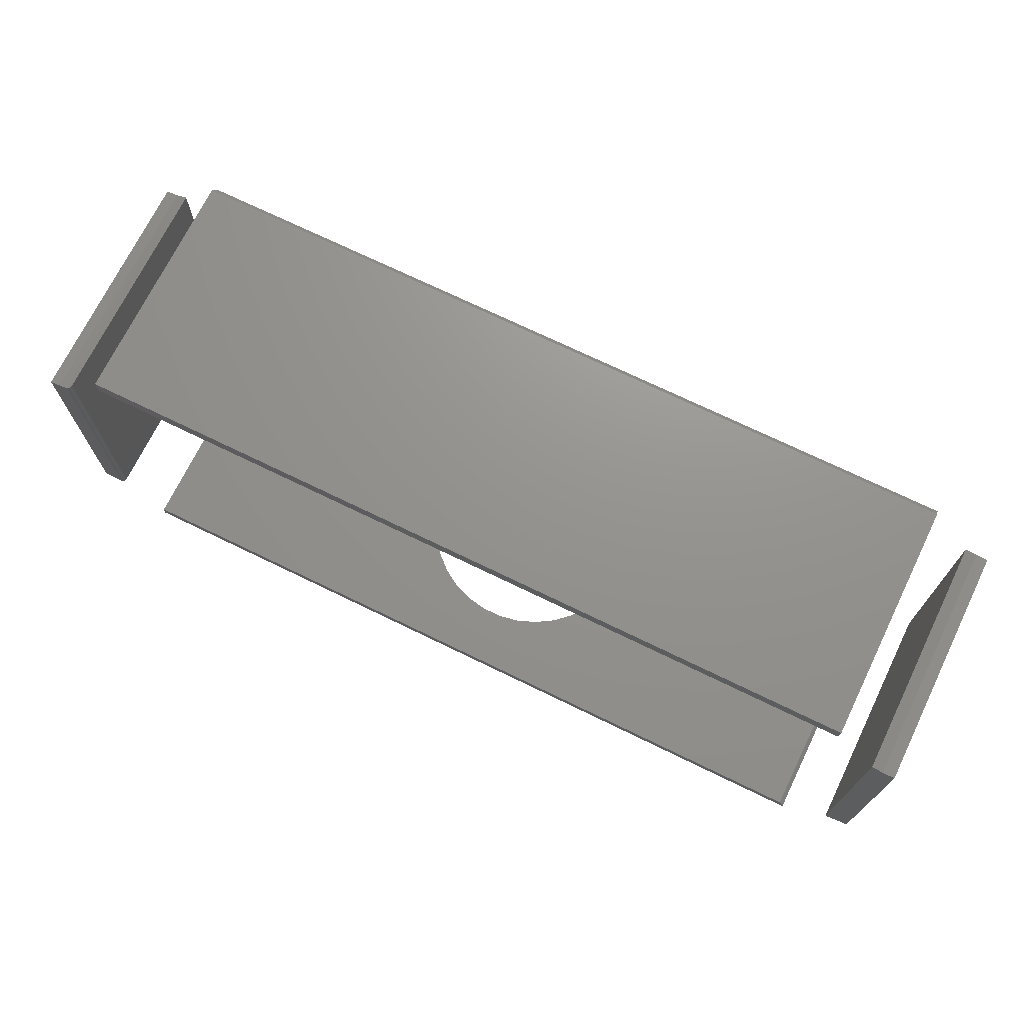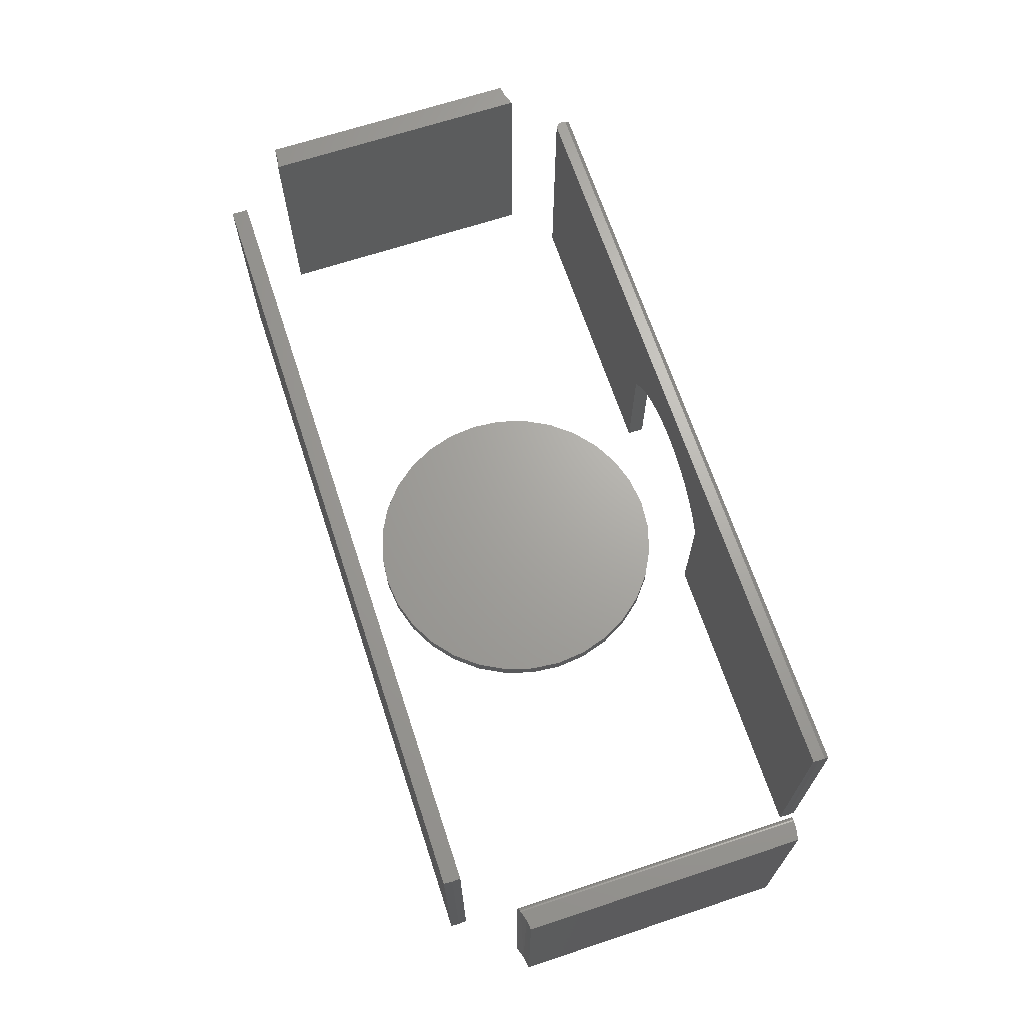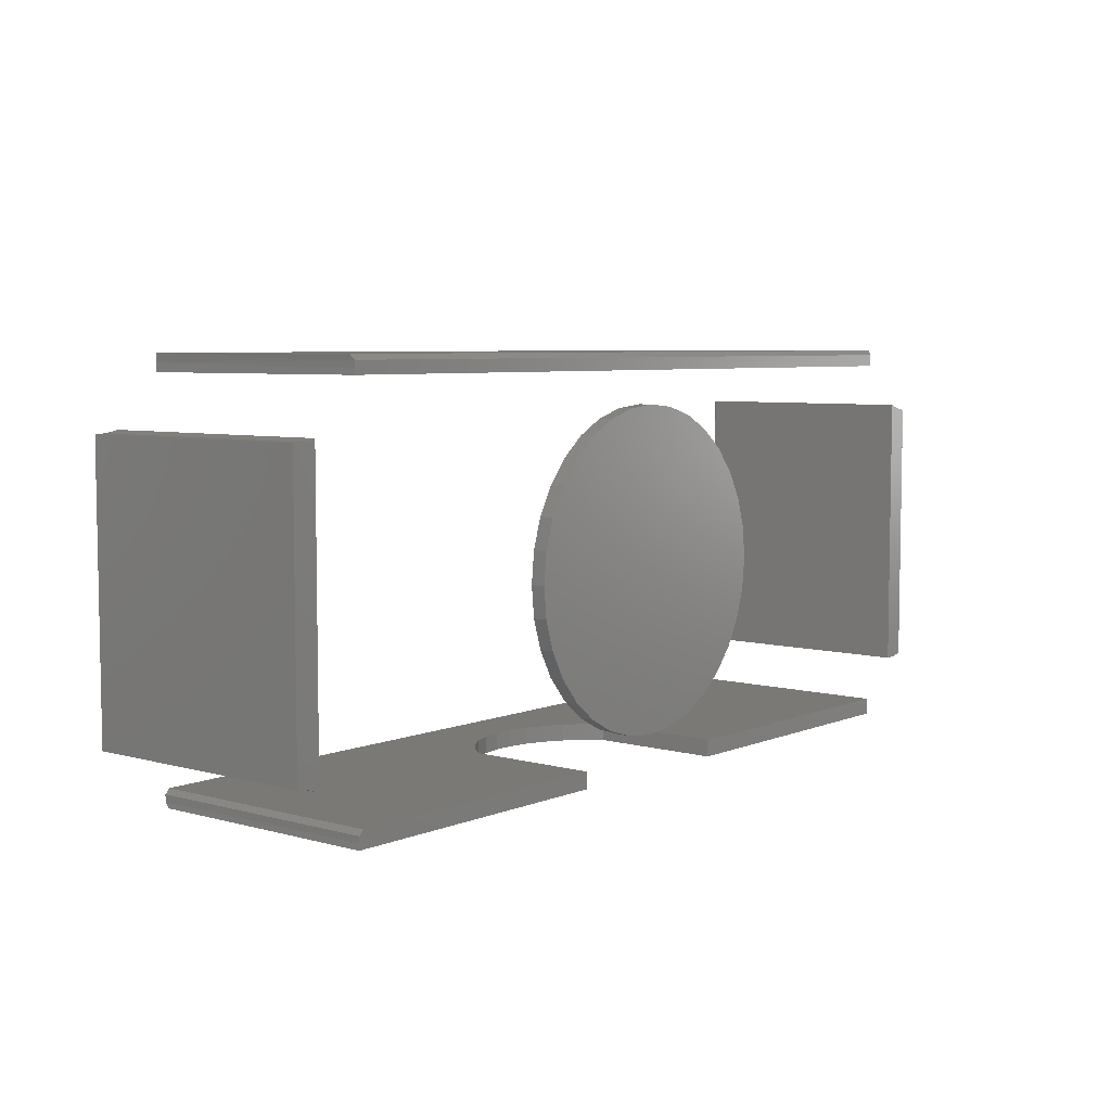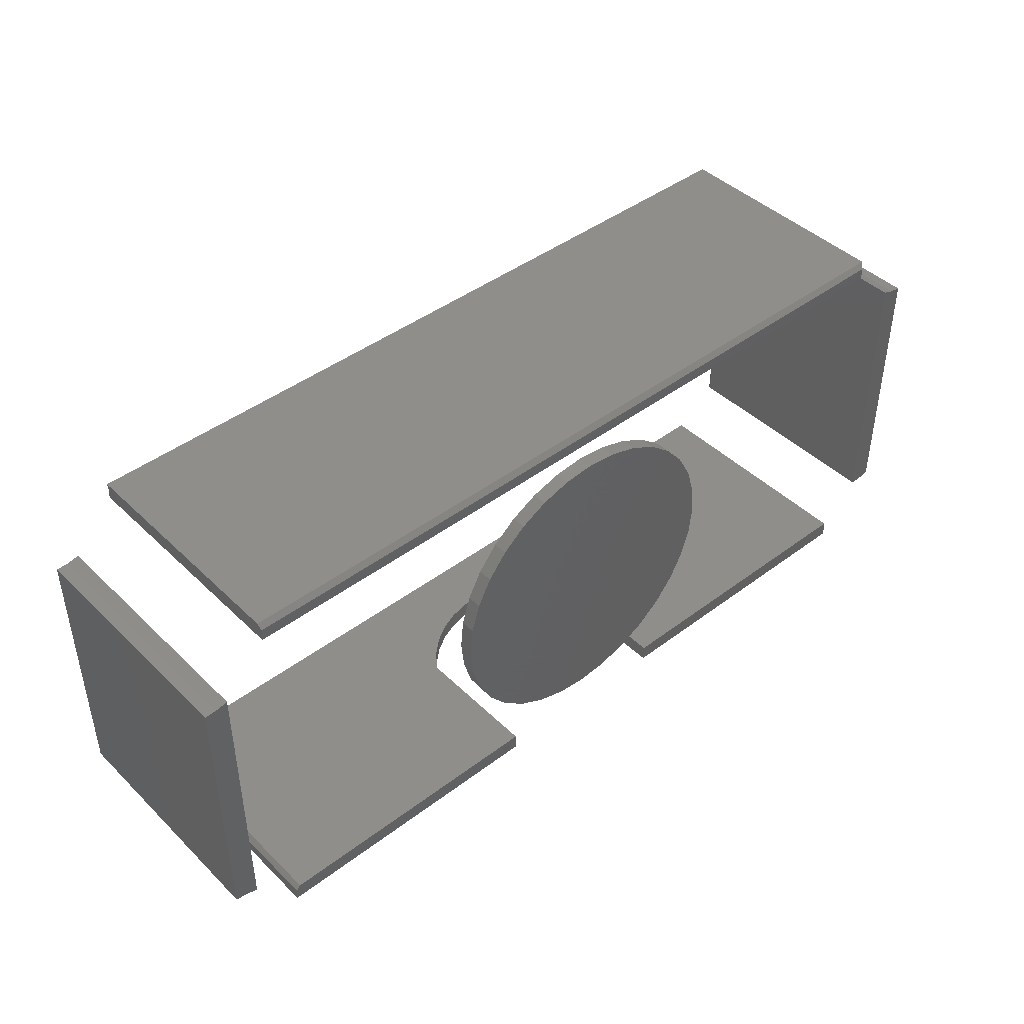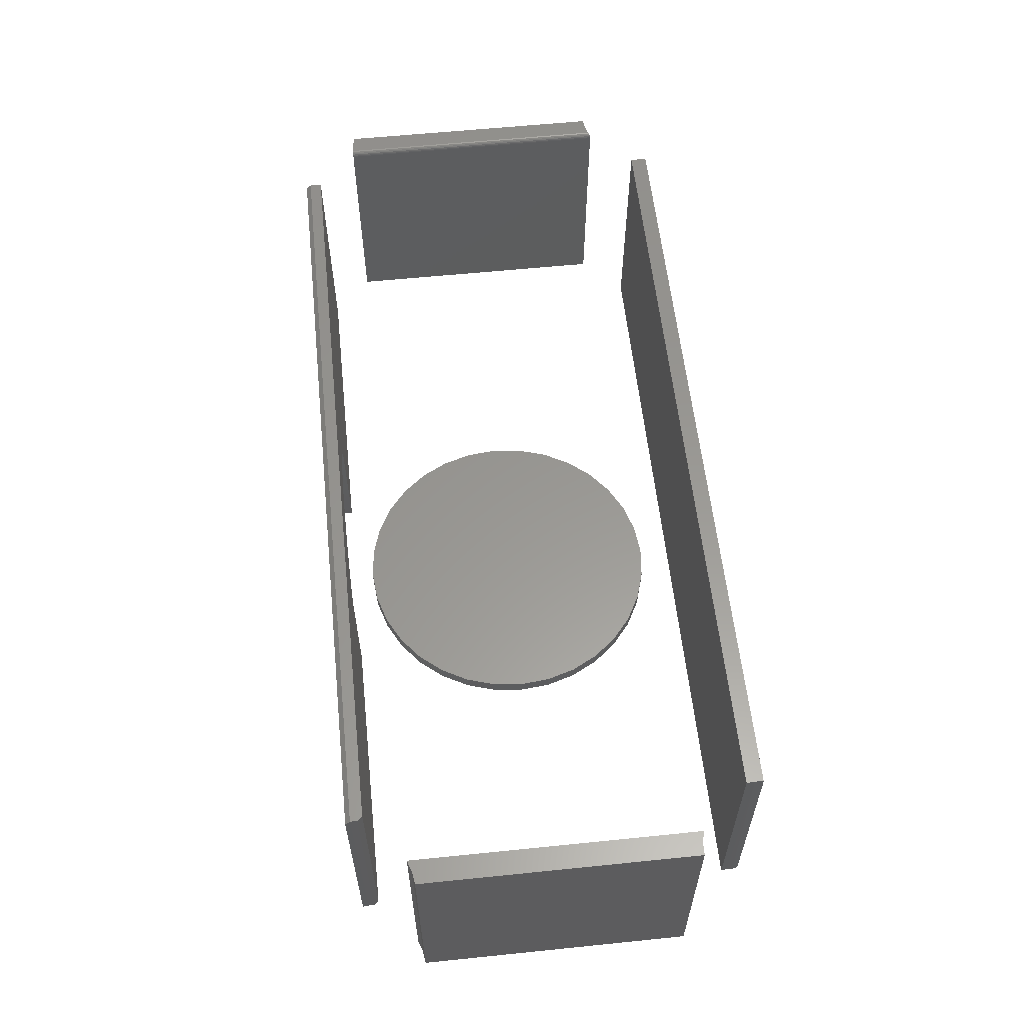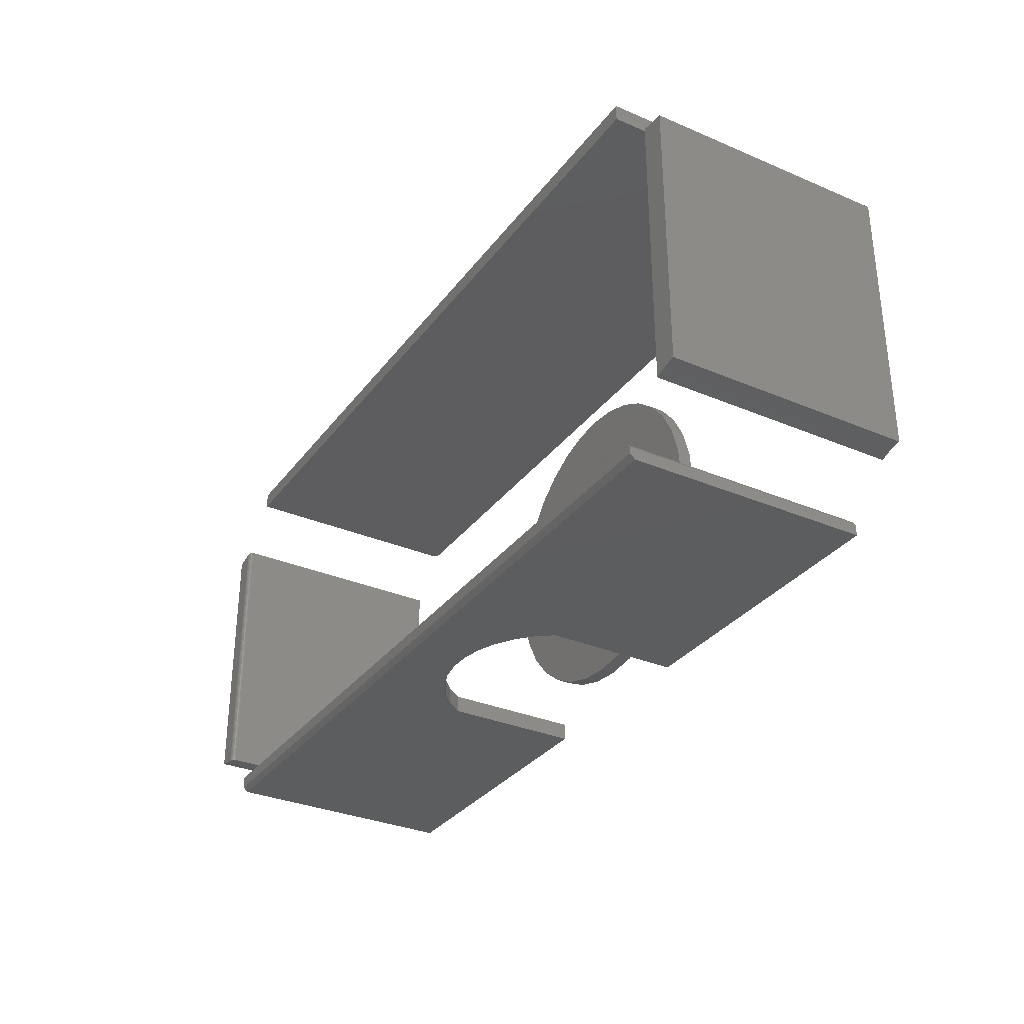
<metadata>
{"format":"stl","ext":"stl","renderer":"f3d","projection":"perspective","resolution":1024,"background":"white","views":[{"elev":71.4,"azim":26.0,"up":"+Y"},{"elev":67.4,"azim":-108.3,"up":"+Z"},{"elev":6.0,"azim":129.5,"up":"+Y"},{"elev":43.6,"azim":138.4,"up":"+Y"},{"elev":58.9,"azim":84.0,"up":"+Z"},{"elev":-32.2,"azim":59.3,"up":"+Y"}]}
</metadata>
<code>
# stl→obj: 157 verts, 294 faces
v -0.04216 0.2397 0.02344
v 0.05712 0.2397 0.02344
v 0.007484 0.2446 0.02344
v -0.08989 0.2252 0.02344
v 0.1049 0.2252 0.02344
v 0.1049 -0.2449 0.02344
v -0.04216 -0.2594 0.02344
v 0.05712 -0.2594 0.02344
v 0.007484 -0.2643 0.02344
v 0.1488 0.2017 0.02344
v -0.1339 0.2017 0.02344
v 0.1874 0.17 0.02344
v -0.1724 0.17 0.02344
v 0.219 0.1315 0.02344
v -0.2041 0.1315 0.02344
v 0.2426 0.0875 0.02344
v -0.2276 0.0875 0.02344
v 0.257 0.03977 0.02344
v -0.2421 0.03977 0.02344
v 0.2619 -0.009868 0.02344
v -0.247 -0.009868 0.02344
v 0.257 -0.05951 0.02344
v -0.2421 -0.05951 0.02344
v 0.2426 -0.1072 0.02344
v -0.2276 -0.1072 0.02344
v 0.219 -0.1512 0.02344
v -0.2041 -0.1512 0.02344
v 0.1874 -0.1898 0.02344
v -0.1724 -0.1898 0.02344
v 0.1488 -0.2214 0.02344
v -0.1339 -0.2214 0.02344
v -0.08989 -0.2449 0.02344
v 0.007484 0.2446 0
v 0.05712 0.2397 0
v -0.04216 0.2397 0
v -0.08989 0.2252 0
v 0.1049 0.2252 0
v 0.05712 -0.2594 0
v -0.04216 -0.2594 0
v 0.1049 -0.2449 0
v 0.007484 -0.2643 0
v -0.08989 -0.2449 0
v -0.1339 -0.2214 0
v 0.1488 -0.2214 0
v -0.1724 -0.1898 0
v 0.1874 -0.1898 0
v -0.2041 -0.1512 0
v 0.219 -0.1512 0
v -0.2276 -0.1072 0
v 0.2426 -0.1072 0
v -0.2421 -0.05951 0
v 0.257 -0.05951 0
v -0.247 -0.009868 0
v 0.2619 -0.009868 0
v -0.2421 0.03977 0
v 0.257 0.03977 0
v -0.2276 0.0875 0
v 0.2426 0.0875 0
v -0.2041 0.1315 0
v 0.219 0.1315 0
v -0.1724 0.17 0
v 0.1874 0.17 0
v -0.1339 0.2017 0
v 0.1488 0.2017 0
v 0.1641 -0.2969 0
v 0.1641 -0.3238 0
v 0.1641 -0.2969 0.2138
v 0.1641 -0.3238 0.2138
v -0.009083 -0.2969 0.299
v -0.04231 -0.3238 0.2929
v -0.04231 -0.2969 0.2929
v -0.07386 -0.3238 0.2808
v -0.07386 -0.2969 0.2808
v -0.1027 -0.3238 0.2632
v -0.1027 -0.2969 0.2632
v -0.1278 -0.3238 0.2406
v -0.1278 -0.2969 0.2406
v -0.1484 -0.3238 0.2138
v -0.1484 -0.2969 0.2138
v -0.009083 -0.3238 0.299
v 0.02471 -0.2969 0.299
v 0.02471 -0.3238 0.299
v 0.05793 -0.2969 0.2929
v 0.05793 -0.3238 0.2929
v 0.08949 -0.2969 0.2808
v 0.08949 -0.3238 0.2808
v 0.1183 -0.2969 0.2632
v 0.1183 -0.3238 0.2632
v 0.1435 -0.2969 0.2406
v 0.1435 -0.3238 0.2406
v -0.1484 -0.2969 0
v -0.1484 -0.3238 0
v 0.6406 -0.3238 0
v 0.6406 -0.3238 0.3828
v -0.6406 -0.3238 0.3828
v -0.6406 -0.3238 0
v -0.6406 -0.2969 0
v -0.6406 -0.2969 0.3906
v 0.6325 -0.2969 0.3906
v 0.6325 -0.2969 0
v 0.6397 -0.3143 0
v 0.6398 -0.3047 0
v -0.6416 -0.3104 0
v 0.7491 -0.2248 0.3906
v 0.7491 0.214 0.3906
v 0.7296 -0.2278 0.3906
v 0.7109 -0.2344 0.3906
v 0.7298 0.2146 0.3906
v 0.7109 0.2188 0.3906
v 0.7296 -0.2278 0
v 0.7491 0.214 0
v 0.7491 -0.2248 0
v 0.7109 -0.2344 0
v 0.7109 0.2188 0
v 0.7298 0.2146 0
v -0.6414 -0.316 0.3906
v 0.6398 -0.3047 0.3906
v -0.6415 -0.3064 0.3906
v 0.6398 -0.316 0.3906
v -0.7197 0.2234 0.3906
v -0.7346 0.2191 0.3906
v -0.7197 -0.2315 0.3906
v -0.75 0.217 0.3906
v -0.75 -0.2266 0.3906
v -0.735 -0.2302 0.3906
v -0.7133 0.2259 0.3874
v -0.7122 0.2264 0.3852
v -0.7118 0.2266 0.3828
v -0.7118 0.2266 0
v -0.7305 0.22 0
v -0.7172 0.2243 0.3902
v -0.715 0.2252 0.3891
v -0.75 0.217 0
v -0.7118 -0.2313 0.3828
v -0.7118 -0.2313 0
v -0.7122 -0.2314 0.3852
v -0.7133 -0.2314 0.3874
v -0.7151 -0.2315 0.3892
v -0.7173 -0.2315 0.3903
v -0.7311 -0.2307 0
v -0.75 -0.2266 0
v 0.6406 0.3238 0.007812
v 0.6398 0.316 0
v -0.6406 0.3238 0.007812
v -0.6336 0.316 0
v 0.6397 0.3064 0
v -0.6337 0.3064 0
v 0.6406 0.2969 0
v -0.6327 0.2969 0
v -0.6406 0.2969 0.007812
v -0.6406 0.2969 0.3906
v -0.6416 0.3104 0.007812
v -0.6416 0.3104 0.3906
v -0.6406 0.3238 0.3906
v 0.6406 0.2969 0.3906
v 0.6406 0.3238 0.3906
v 0.6396 0.3104 0.3906
f 1 2 3
f 2 1 4
f 2 4 5
f 6 7 8
f 8 7 9
f 5 4 10
f 10 4 11
f 10 11 12
f 12 11 13
f 12 13 14
f 14 13 15
f 14 15 16
f 16 15 17
f 16 17 18
f 18 17 19
f 18 19 20
f 20 19 21
f 20 21 22
f 22 21 23
f 22 23 24
f 24 23 25
f 24 25 26
f 26 25 27
f 26 27 28
f 28 27 29
f 28 29 30
f 30 29 31
f 30 31 6
f 6 31 32
f 6 32 7
f 33 34 35
f 36 35 34
f 37 36 34
f 38 39 40
f 41 39 38
f 39 42 40
f 40 42 43
f 40 43 44
f 44 43 45
f 44 45 46
f 46 45 47
f 46 47 48
f 48 47 49
f 48 49 50
f 50 49 51
f 50 51 52
f 52 51 53
f 52 53 54
f 54 53 55
f 54 55 56
f 56 55 57
f 56 57 58
f 58 57 59
f 58 59 60
f 60 59 61
f 60 61 62
f 62 61 63
f 62 63 64
f 64 63 36
f 64 36 37
f 54 20 52
f 52 20 22
f 52 22 50
f 50 22 24
f 50 24 48
f 48 24 26
f 48 26 46
f 46 26 28
f 46 28 44
f 44 28 30
f 44 30 40
f 40 30 6
f 40 6 38
f 38 6 8
f 38 8 41
f 41 8 9
f 41 9 39
f 39 9 7
f 39 7 42
f 42 7 32
f 42 32 43
f 43 32 31
f 43 31 45
f 45 31 29
f 45 29 47
f 47 29 27
f 47 27 49
f 49 27 25
f 49 25 51
f 51 25 23
f 51 23 53
f 53 23 21
f 53 21 55
f 55 21 19
f 55 19 57
f 57 19 17
f 57 17 59
f 59 17 15
f 59 15 61
f 61 15 13
f 61 13 63
f 63 13 11
f 63 11 36
f 36 11 4
f 36 4 35
f 35 4 1
f 35 1 33
f 33 1 3
f 33 3 34
f 34 3 2
f 34 2 37
f 37 2 5
f 37 5 64
f 64 5 10
f 64 10 62
f 62 10 12
f 62 12 60
f 60 12 14
f 60 14 58
f 58 14 16
f 58 16 56
f 56 16 18
f 56 18 54
f 54 18 20
f 65 66 67
f 67 66 68
f 69 70 71
f 71 70 72
f 71 72 73
f 73 72 74
f 73 74 75
f 75 74 76
f 75 76 77
f 77 76 78
f 77 78 79
f 70 69 80
f 80 69 81
f 80 81 82
f 82 81 83
f 82 83 84
f 84 83 85
f 84 85 86
f 86 85 87
f 86 87 88
f 88 87 89
f 88 89 90
f 90 89 67
f 90 67 68
f 79 78 91
f 91 78 92
f 93 68 66
f 93 90 68
f 94 95 80
f 94 80 82
f 94 82 84
f 94 84 86
f 94 86 88
f 94 88 90
f 94 90 93
f 95 96 92
f 95 92 78
f 95 78 76
f 95 76 74
f 95 74 72
f 95 72 70
f 95 70 80
f 97 79 91
f 97 77 79
f 98 99 81
f 98 81 69
f 98 69 71
f 98 71 73
f 98 73 75
f 98 75 77
f 98 77 97
f 99 100 65
f 99 65 67
f 99 67 89
f 99 89 87
f 99 87 85
f 99 85 83
f 99 83 81
f 101 65 102
f 65 100 102
f 65 101 66
f 101 93 66
f 96 103 92
f 92 103 97
f 92 97 91
f 104 105 106
f 107 106 105
f 107 105 108
f 107 108 109
f 110 111 112
f 113 114 115
f 113 115 111
f 113 111 110
f 113 110 107
f 107 110 106
f 110 112 106
f 106 112 104
f 109 114 107
f 107 114 113
f 111 115 105
f 105 115 108
f 115 114 108
f 108 114 109
f 104 112 105
f 105 112 111
f 116 117 118
f 116 119 117
f 99 118 117
f 99 98 118
f 101 119 93
f 119 94 93
f 119 101 117
f 101 102 117
f 102 100 117
f 117 100 99
f 98 103 118
f 98 97 103
f 96 116 103
f 96 95 116
f 116 118 103
f 116 95 119
f 119 95 94
f 120 121 122
f 121 123 122
f 122 123 124
f 122 124 125
f 126 127 128
f 129 130 120
f 129 120 131
f 129 131 132
f 129 132 126
f 129 126 128
f 120 130 121
f 121 130 133
f 121 133 123
f 134 135 128
f 128 135 129
f 134 136 137
f 135 134 137
f 135 137 138
f 135 138 139
f 135 139 122
f 135 122 140
f 124 141 125
f 125 141 140
f 125 140 122
f 134 128 136
f 136 128 127
f 136 127 137
f 137 127 126
f 137 126 138
f 138 126 132
f 138 132 139
f 139 132 131
f 139 131 122
f 122 131 120
f 135 130 129
f 140 141 135
f 135 141 133
f 135 133 130
f 123 133 124
f 124 133 141
f 142 143 144
f 144 143 145
f 143 146 145
f 145 146 147
f 146 148 147
f 147 148 149
f 150 151 152
f 152 151 153
f 152 153 144
f 144 153 154
f 148 155 149
f 149 155 151
f 149 151 150
f 156 142 154
f 154 142 144
f 150 147 149
f 150 152 147
f 145 152 144
f 145 147 152
f 148 146 155
f 146 157 155
f 157 143 156
f 143 142 156
f 157 146 143
f 156 154 157
f 157 154 153
f 157 153 155
f 155 153 151

</code>
